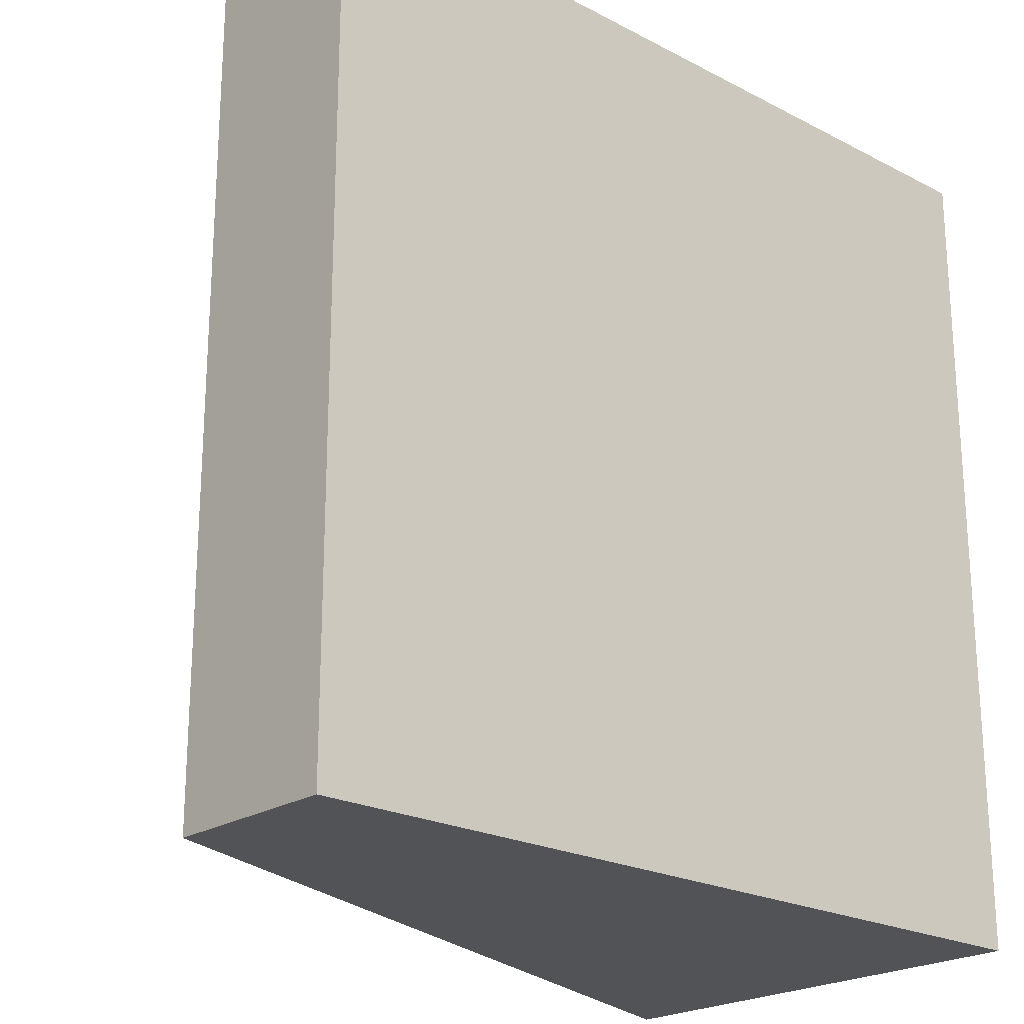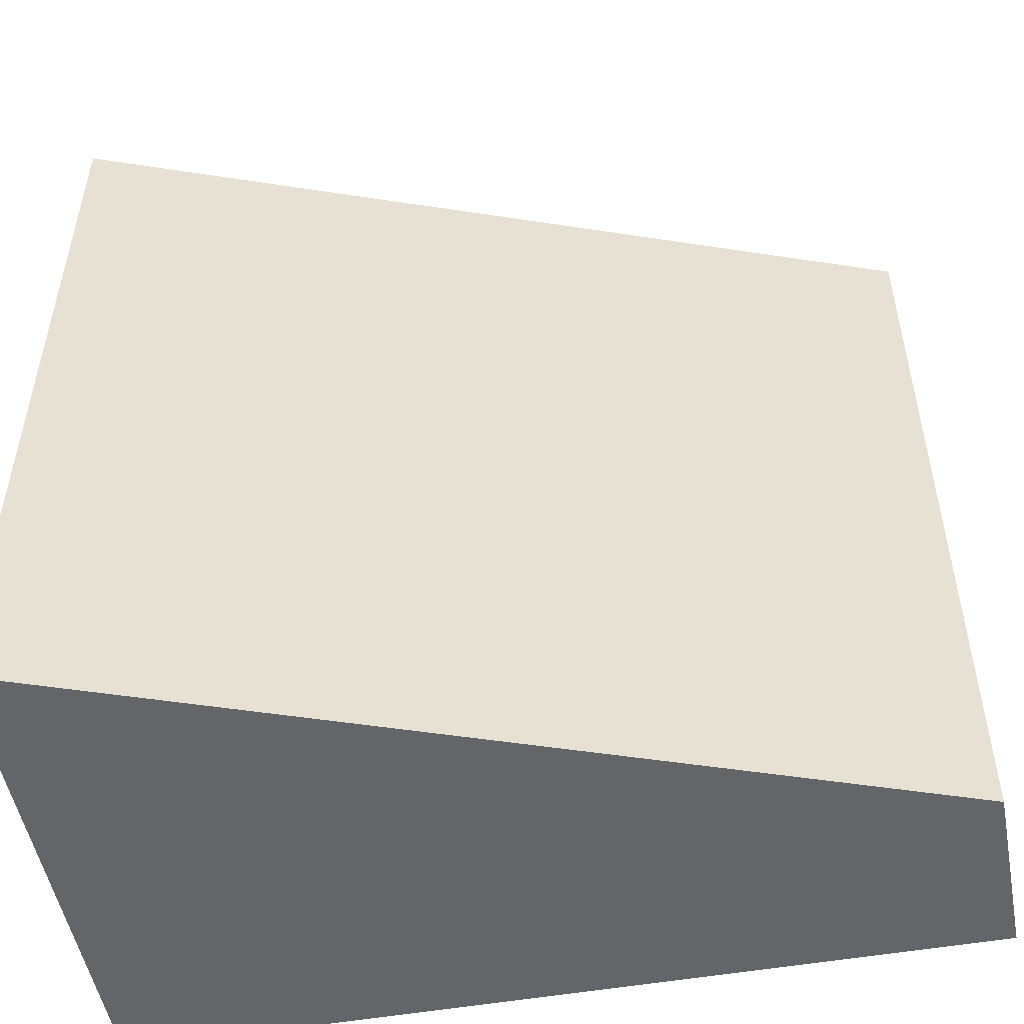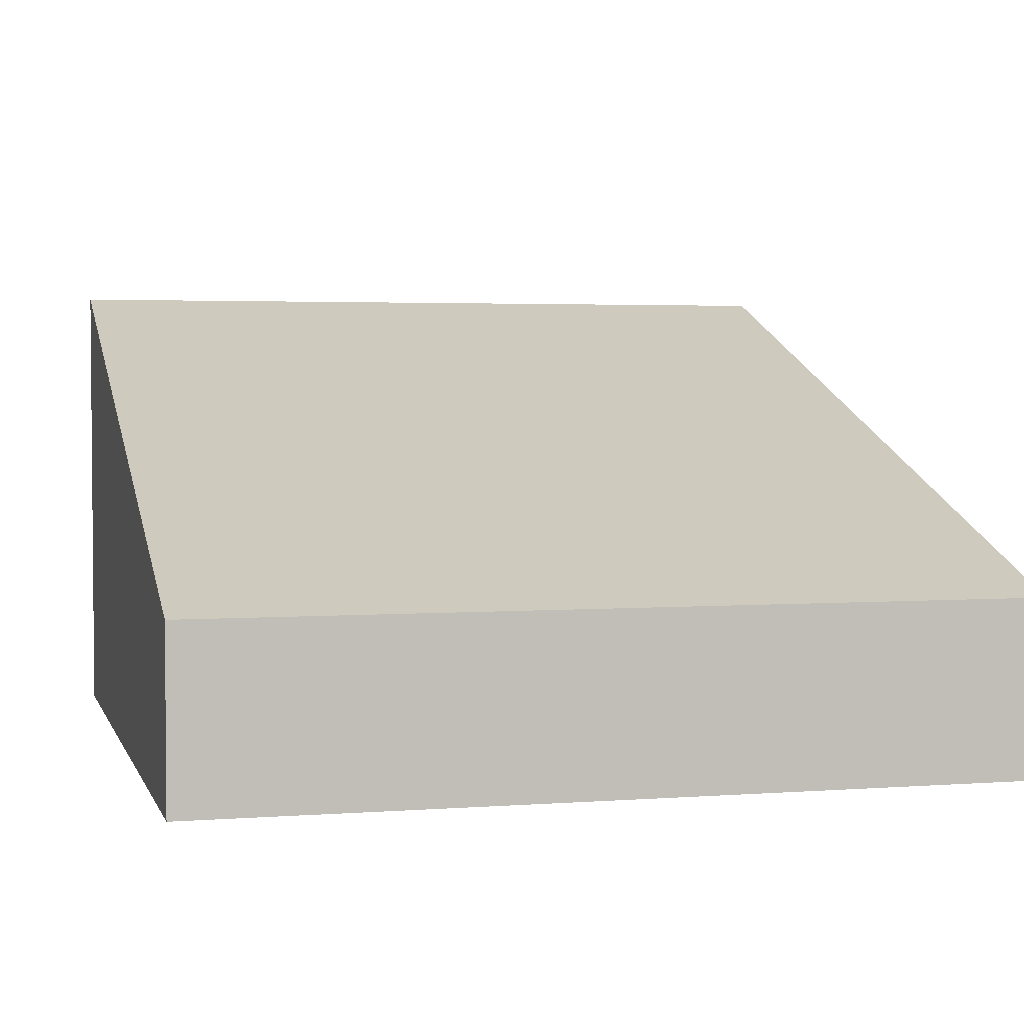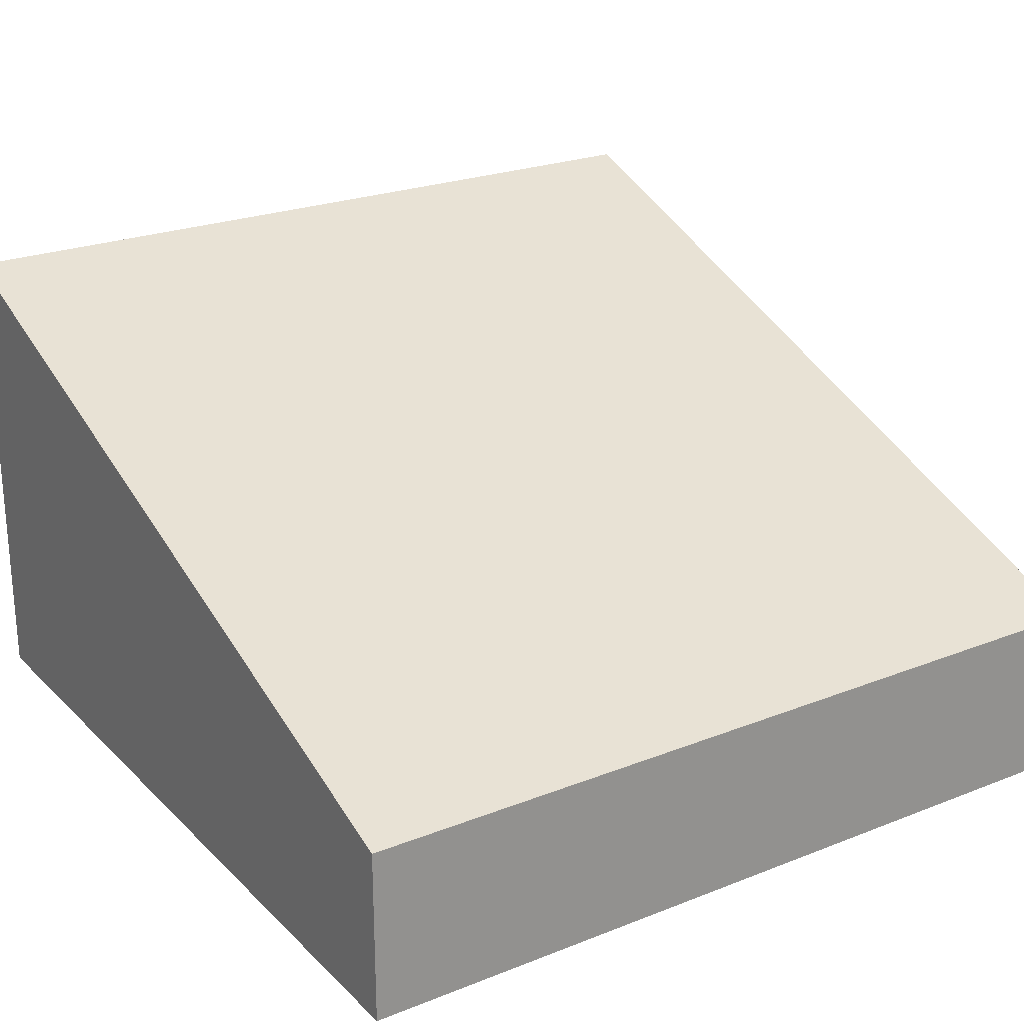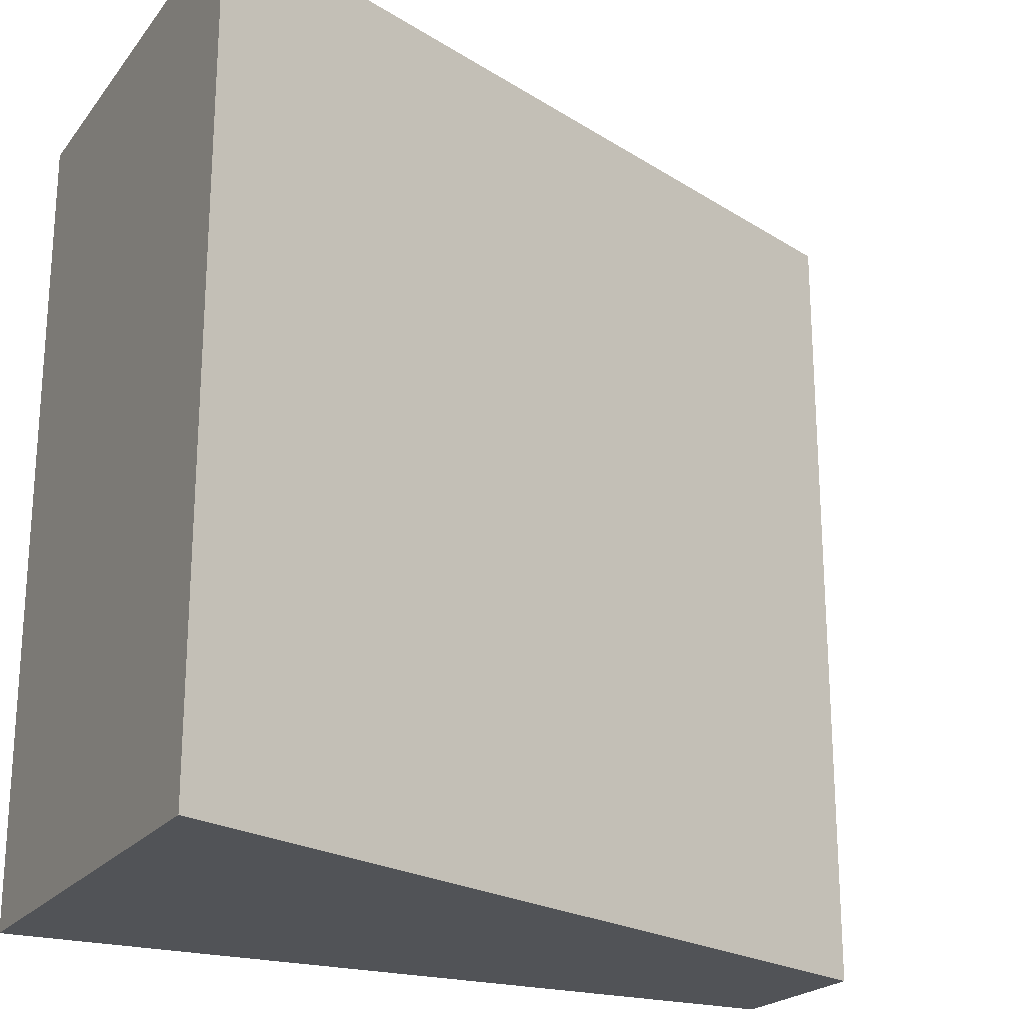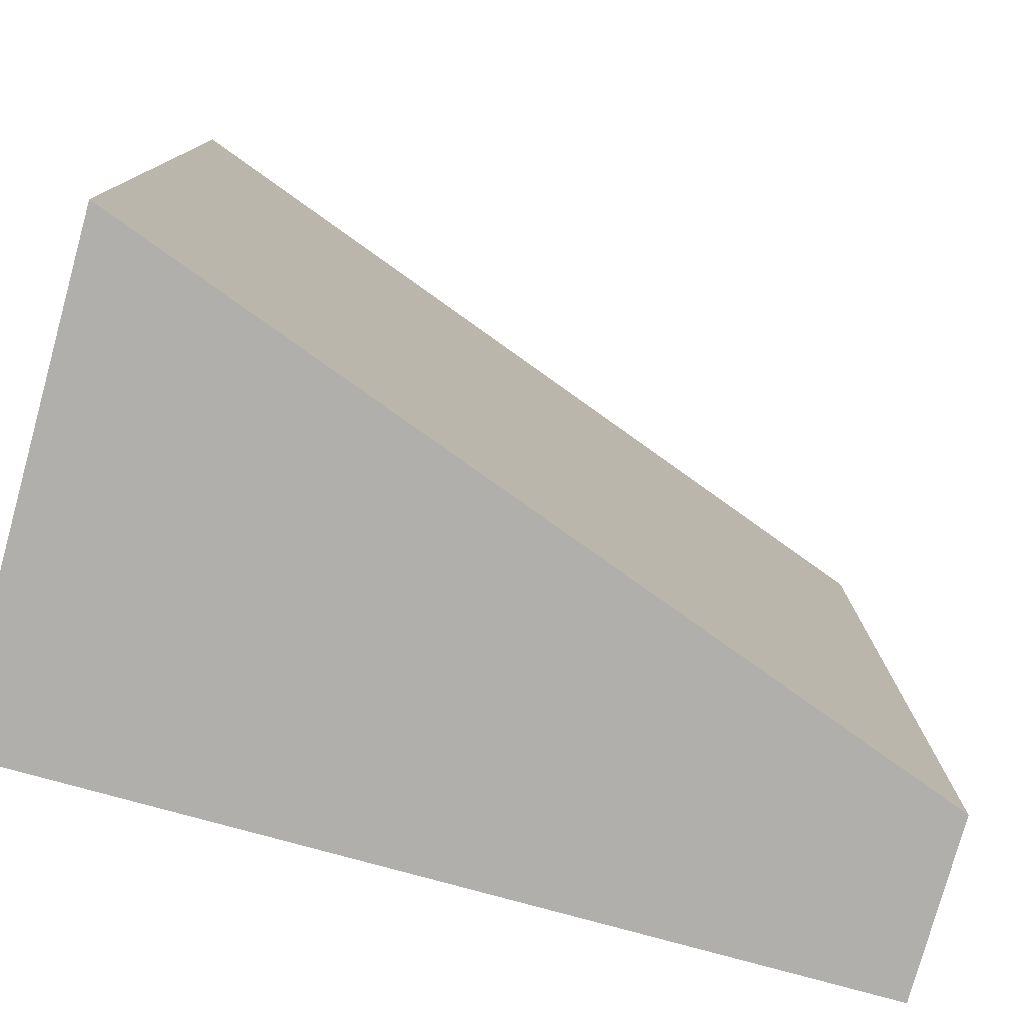
<metadata>
{"format":"obj","ext":"obj","renderer":"f3d","projection":"perspective","resolution":1024,"background":"white","views":[{"elev":-22.1,"azim":-42.1,"up":"+Z"},{"elev":-51.6,"azim":-169.3,"up":"+Z"},{"elev":3.1,"azim":-104.6,"up":"+Y"},{"elev":24.0,"azim":-123.2,"up":"+Y"},{"elev":-21.9,"azim":152.6,"up":"+Z"},{"elev":-78.2,"azim":164.6,"up":"+Z"}]}
</metadata>
<code>
g tile054
v 0.5 0.5767 -0.5
v -0.5 0.21 -0.5
v 0.5 0 -0.5
v -0.5 0 -0.5
v 0.5 0.5767 0.5
v 0.5 0 0.5
v -0.5 0.21 0.5
v -0.5 0 0.5
f 3 2 1
f 2 3 4
f 7 6 5
f 6 7 8
f 1 6 3
f 6 1 5
f 7 4 8
f 4 7 2
f 5 2 7
f 2 5 1
f 4 6 8
f 6 4 3

</code>
